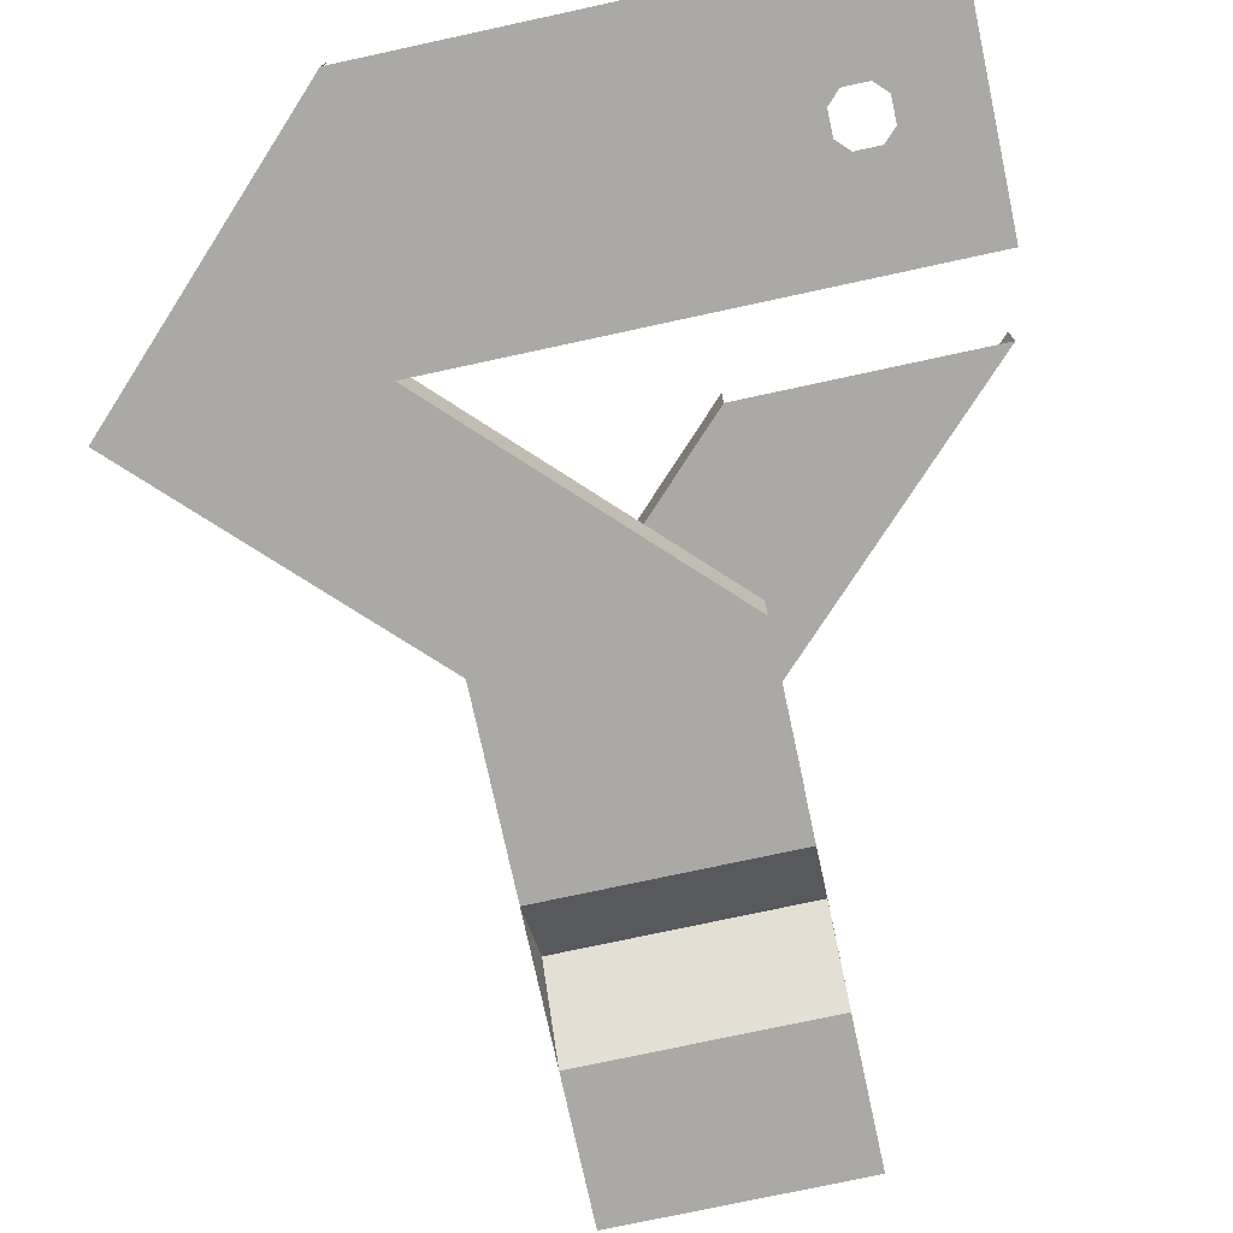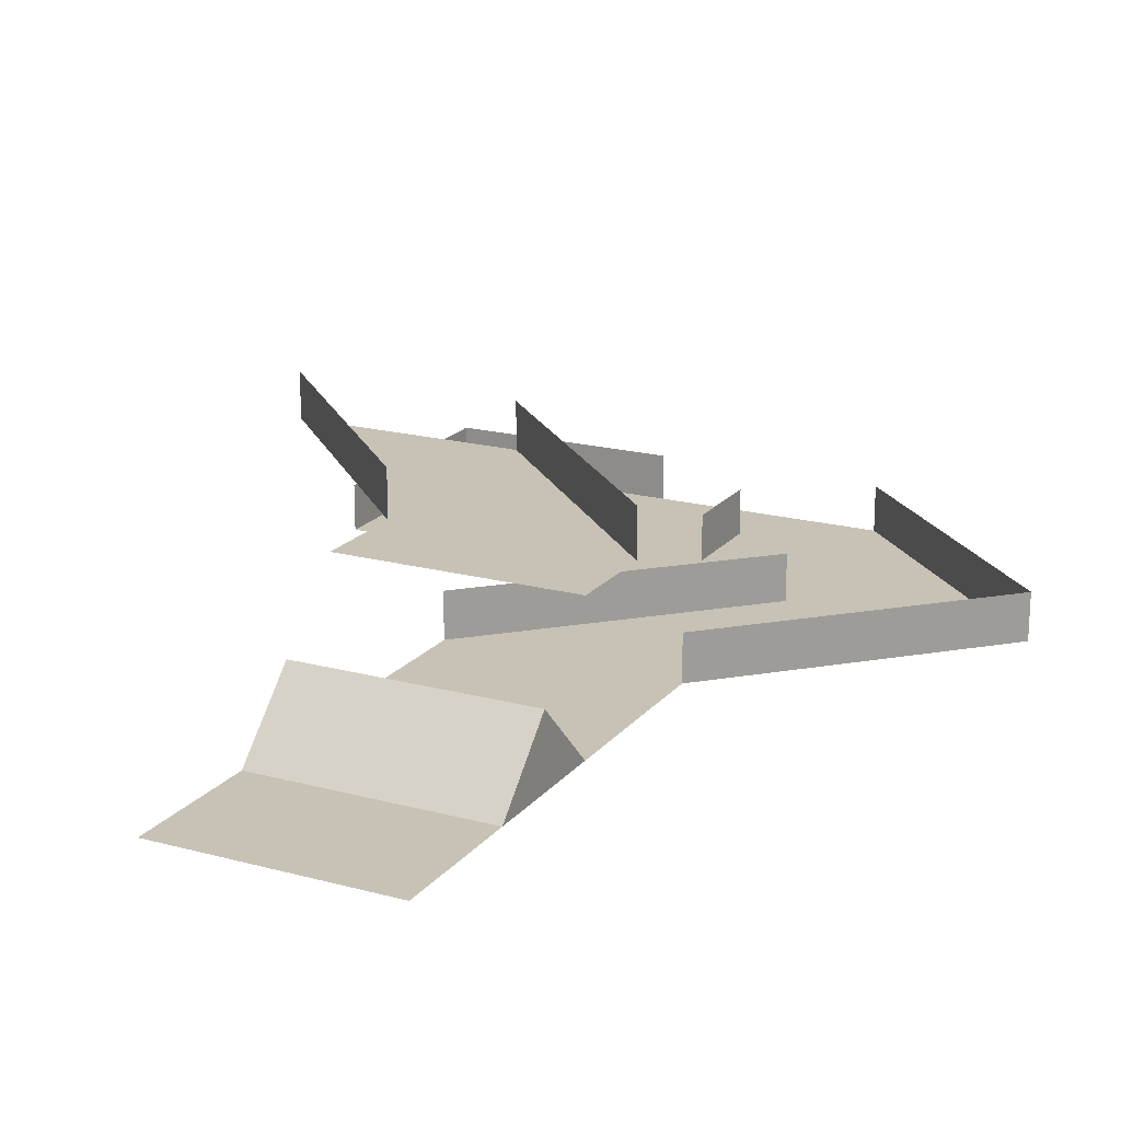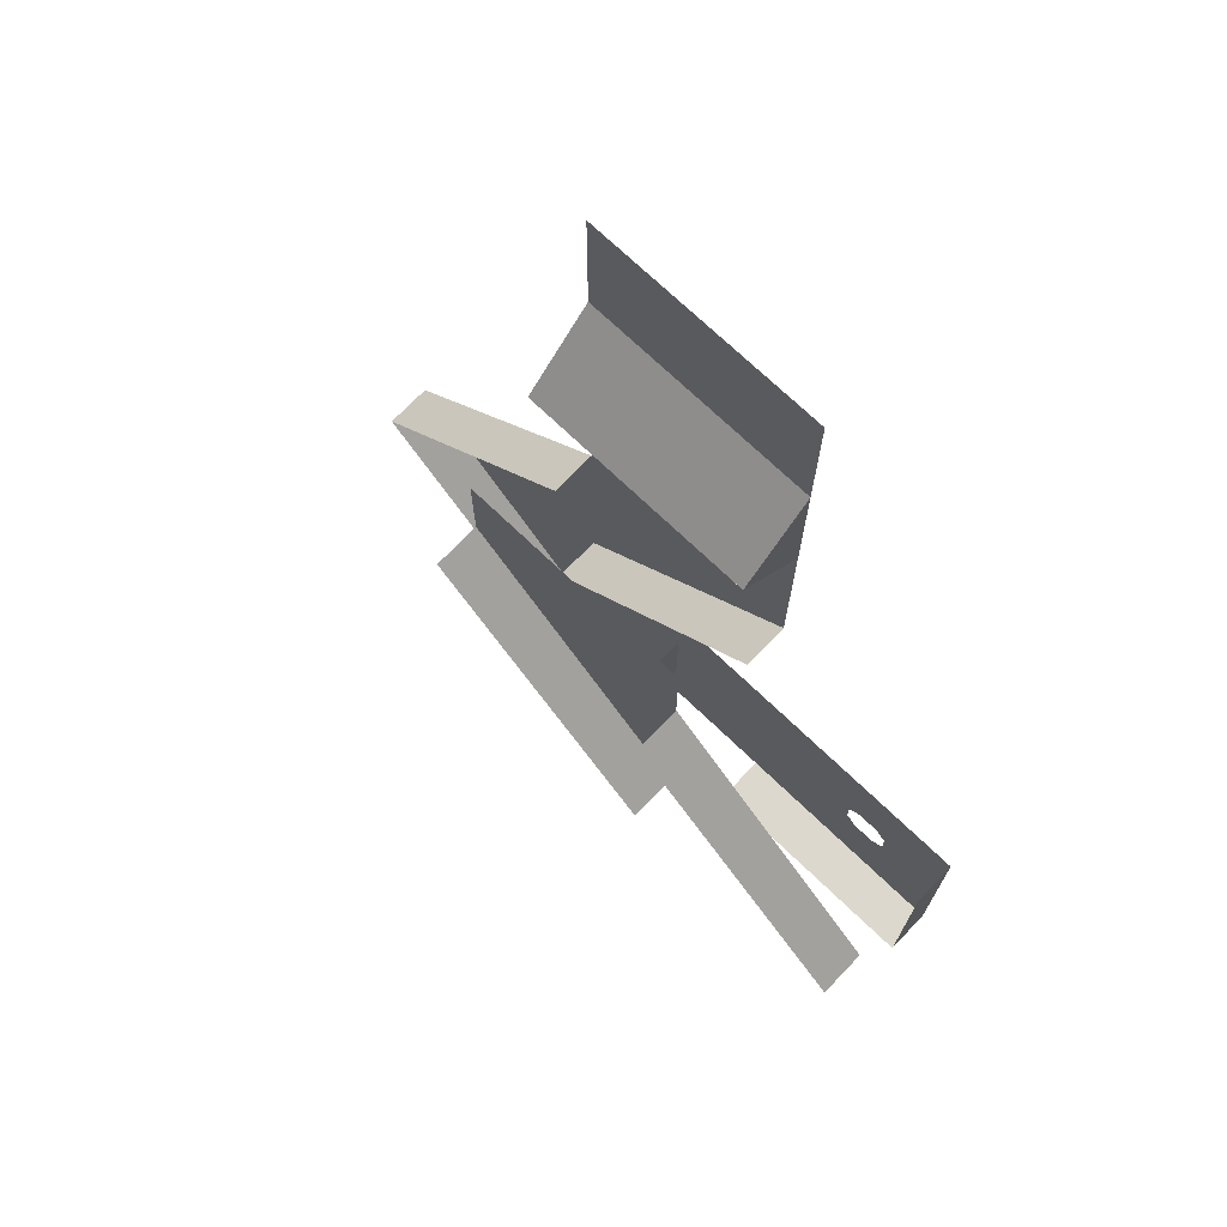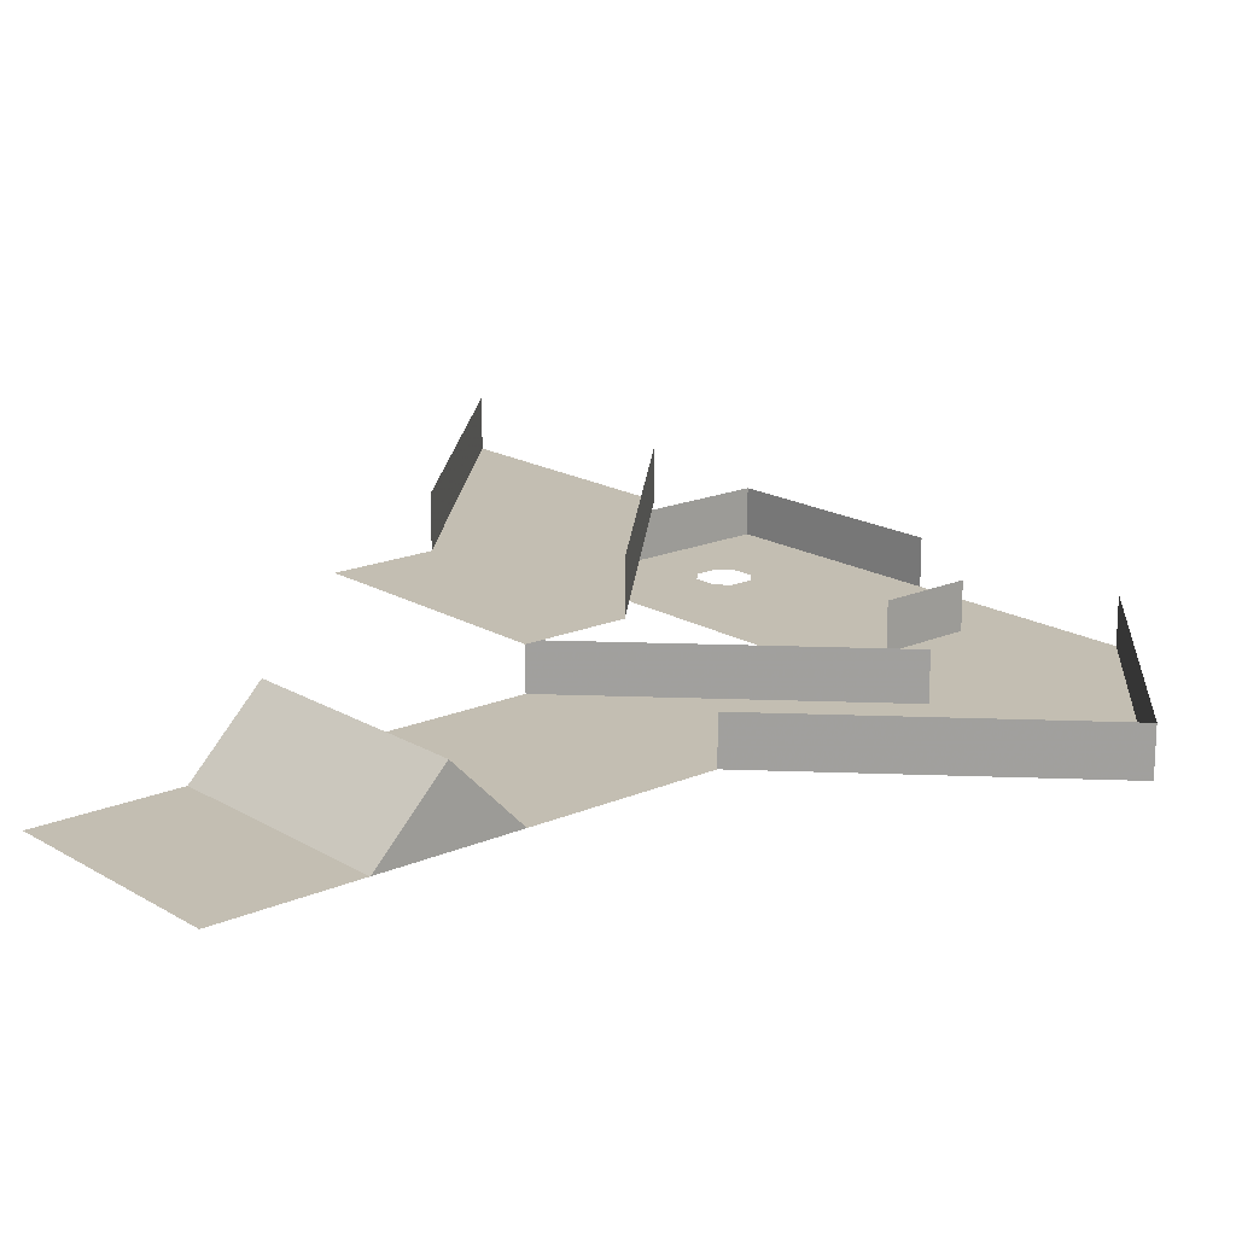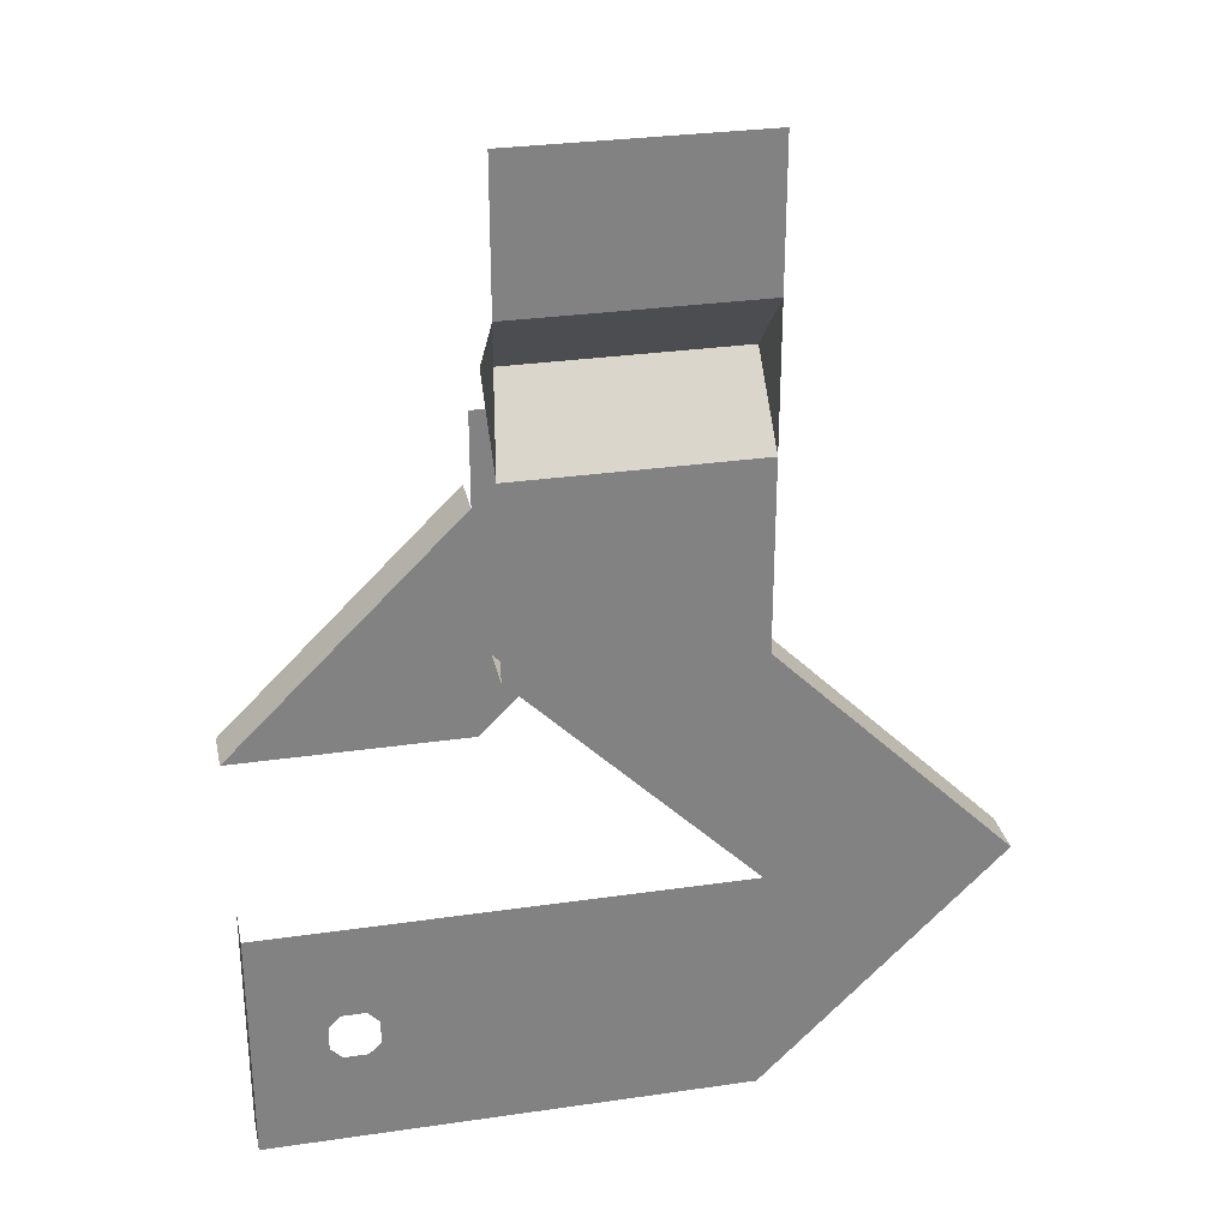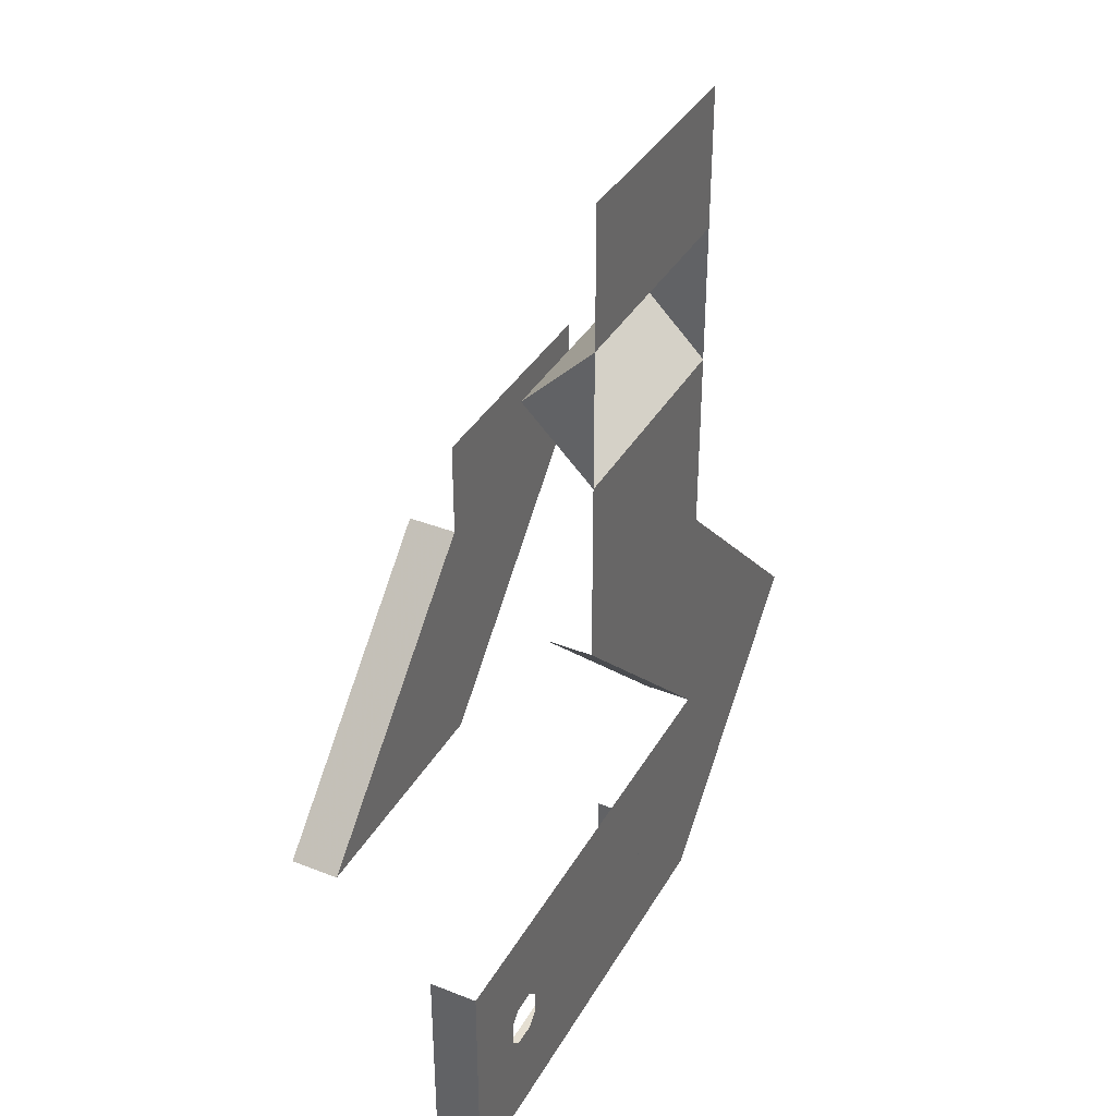
<metadata>
{"format":"obj","ext":"obj","renderer":"f3d","projection":"perspective","resolution":1024,"background":"white","views":[{"elev":-75.5,"azim":-167.8,"up":"+Y"},{"elev":19.0,"azim":26.9,"up":"+Y"},{"elev":72.1,"azim":-136.2,"up":"+Z"},{"elev":17.5,"azim":49.4,"up":"+Y"},{"elev":29.7,"azim":-12.0,"up":"+Z"},{"elev":37.4,"azim":-63.2,"up":"+Z"}]}
</metadata>
<code>
o Level
v -15 0 -20
v -15 0 -10
v -10 0 -15.5
v -10.5 0 -16
v -10 0 -14.5
v -10.5 0 -14
v -11.5 0 -16
v -12 0 -15.5
v -11.5 0 -14
v -12 0 -14.5
v 5 0 20
v -10 0 -20
v -10 0 -10
v 5 0 14
v -5 0 14
v -5 0 20
v -15 2 -20
v -15 2 -10
v 5 0 0
v -5 0 8
v 5 0 8
v -5 3 11
v 5 3 11
v -5 6 -6
v -15 6 -6
v -15 8 -6
v 5 0 -10
v -5 6 4
v 5 6 4
v -5 0 2e-06
v 5 0 -20
v 15 0 -10
v -5 0 -20
v -5 2 -20
v -5 8 4
v 5 2 -20
v 15 2 -10
v 5 2 0
v -5 8 -6
v 5 8 4
v 5 2 -10
v -5 2 2e-06
v -5 6 8
v 5 6 8
v 0 0 -13
v 0 0 -17
v 0 2 -13
v 0 2 -17
f 20 23 21
f 33 17 34
f 31 37 32
f 24 40 29
f 30 41 27
f 20 22 23
f 33 1 17
f 31 36 37
f 24 39 40
f 30 42 41
f 2 17 1
f 20 15 22
f 14 21 23
f 28 26 25
f 32 38 19
f 45 48 46
f 2 18 17
f 28 35 26
f 32 37 38
f 45 47 48
f 14 22 15
f 14 23 22
f 10 1 8
f 14 16 15
f 19 20 30
f 29 28 24
f 19 30 27
f 24 28 25
f 19 27 32
f 27 31 33
f 32 27 31
f 28 44 43
f 6 5 13
f 13 2 9
f 2 1 10
f 12 3 4
f 12 4 7
f 9 6 13
f 10 9 2
f 1 12 7
f 1 7 8
f 14 11 16
f 19 21 20
f 33 12 13
f 13 27 33
f 28 29 44

</code>
